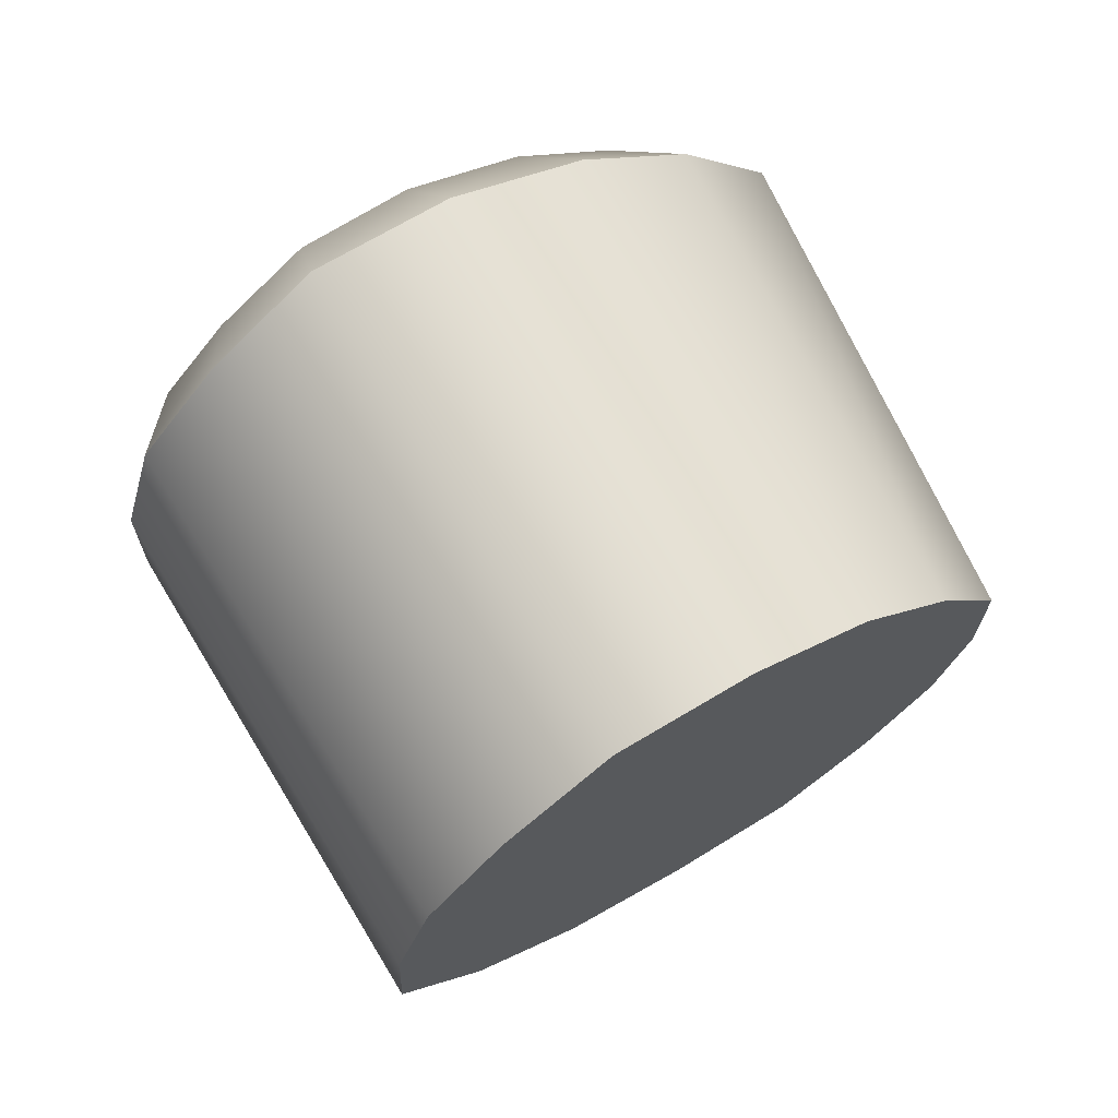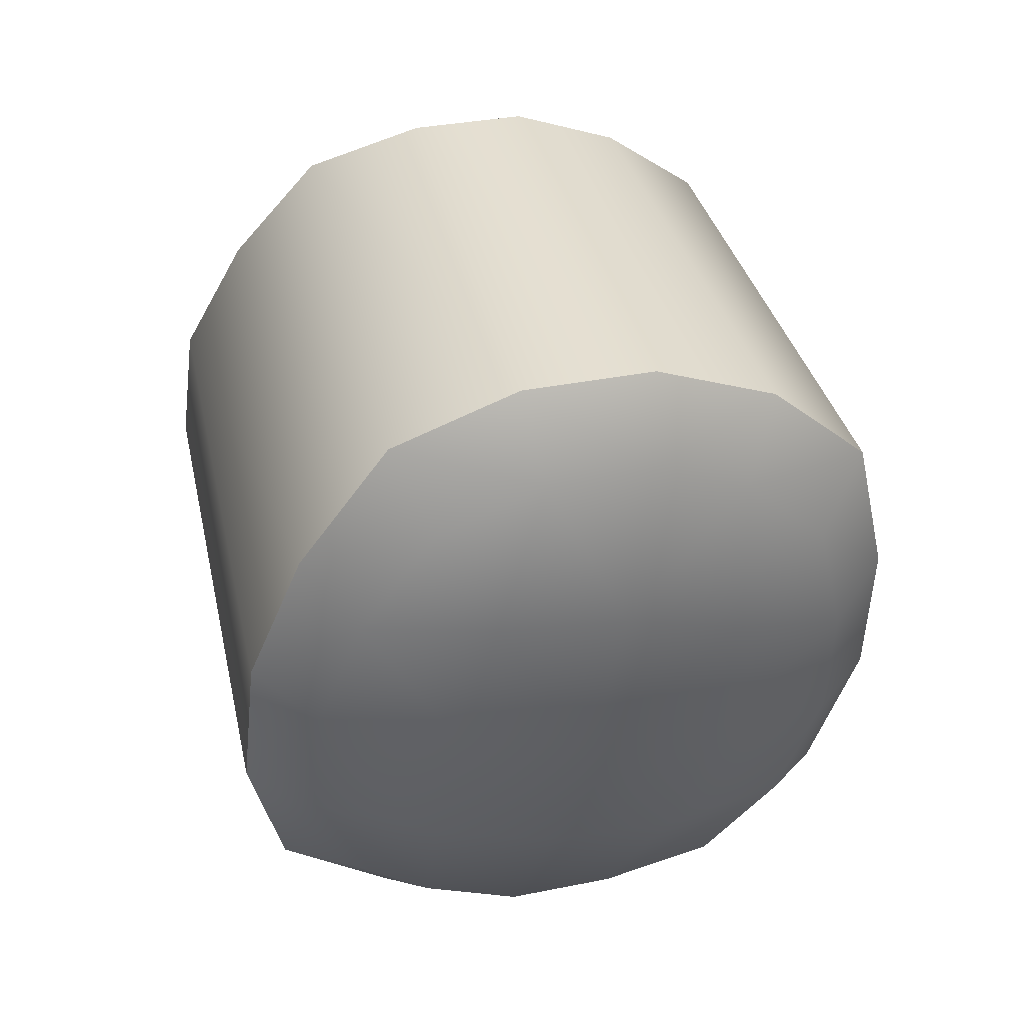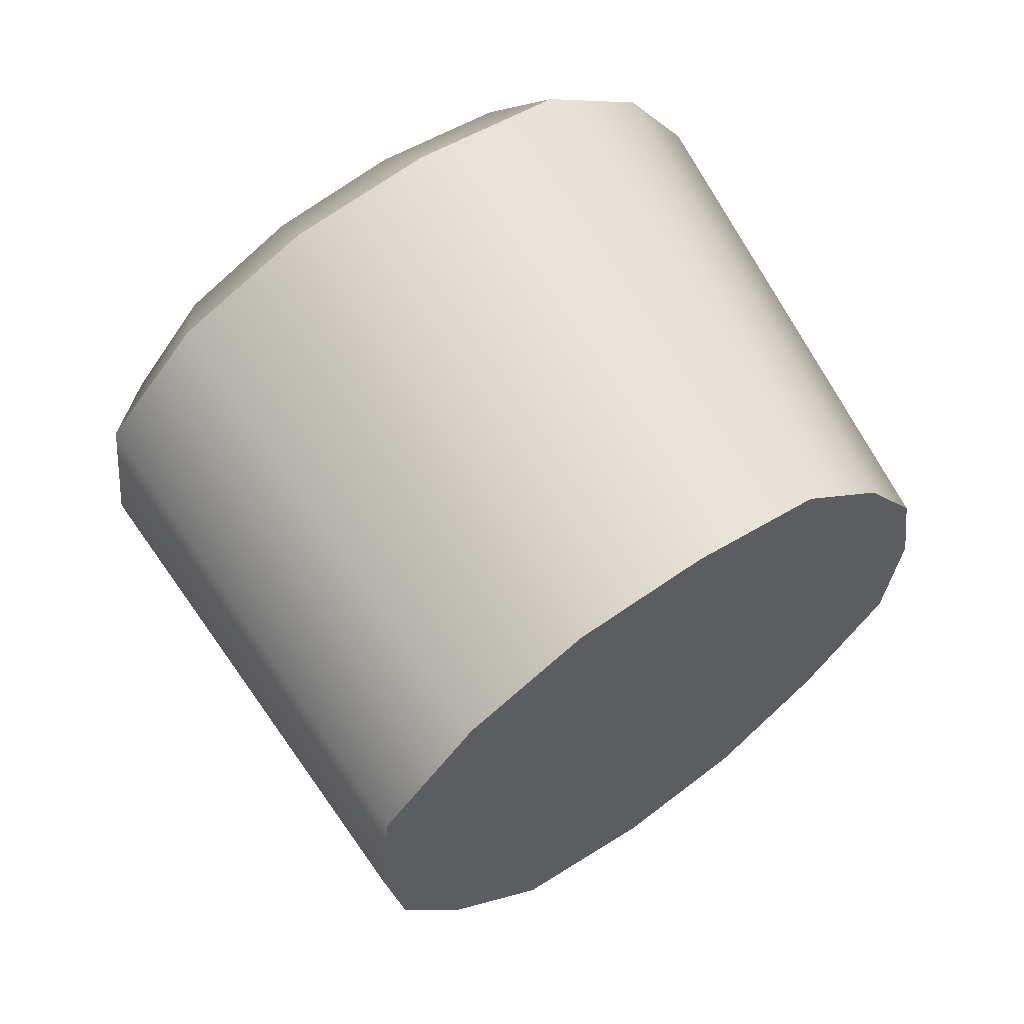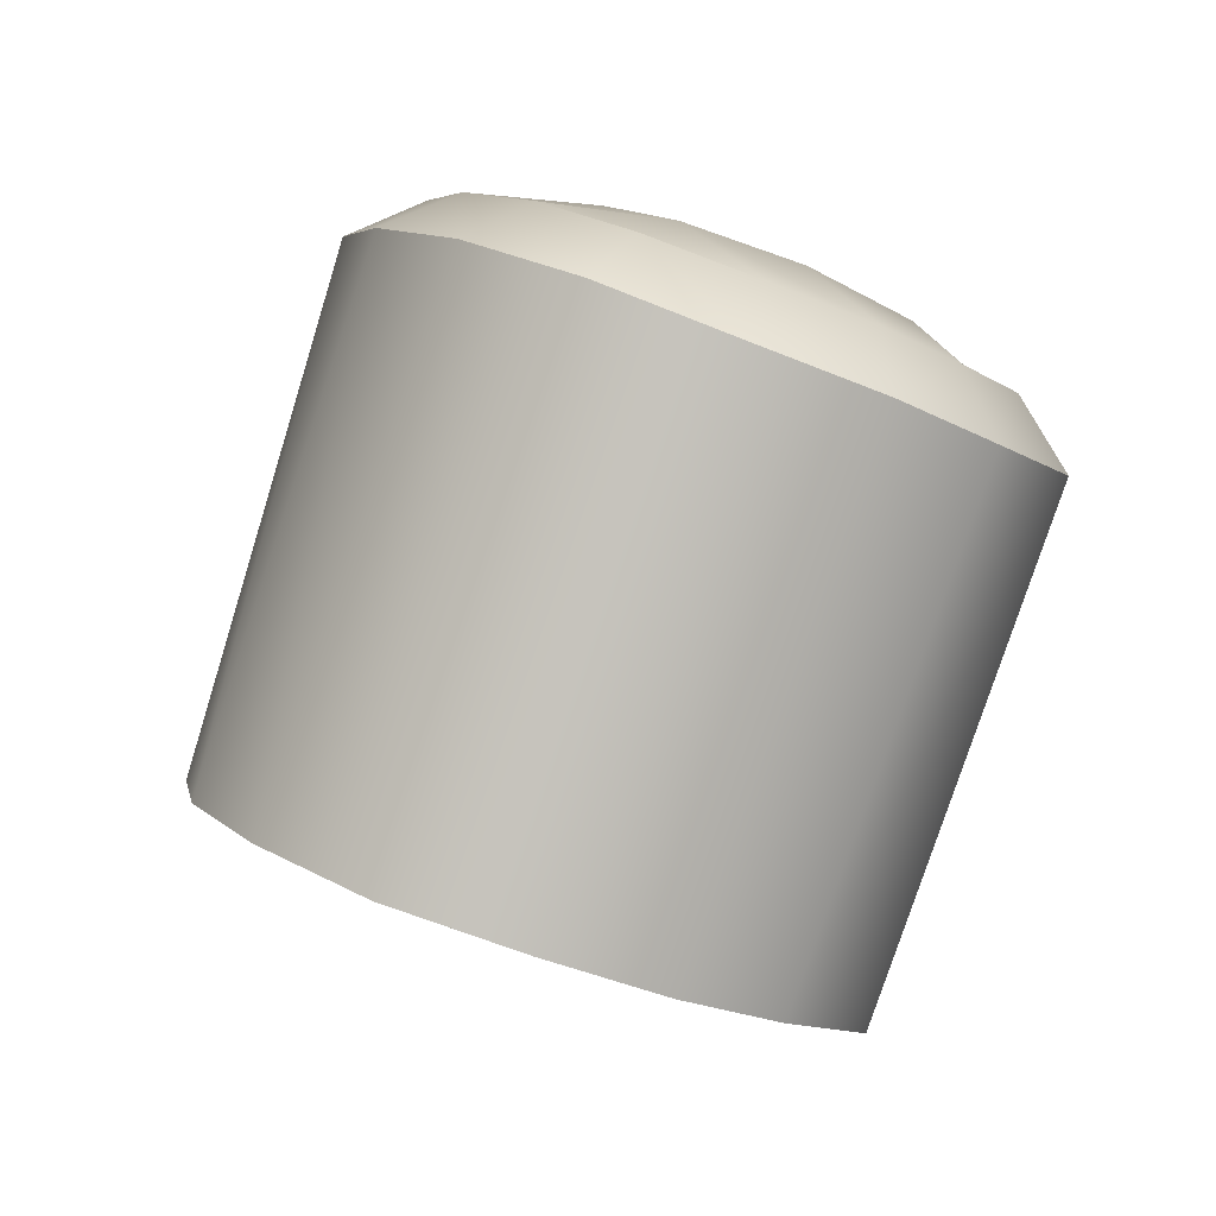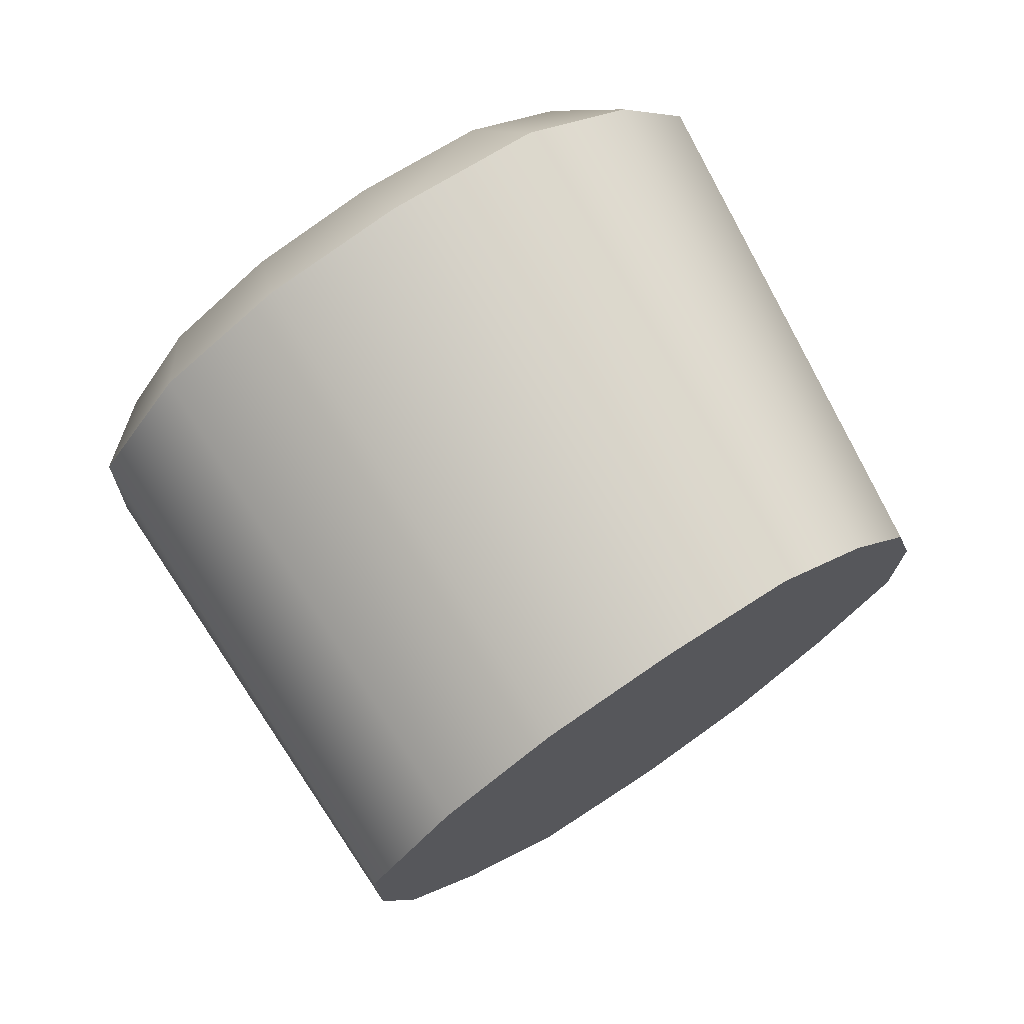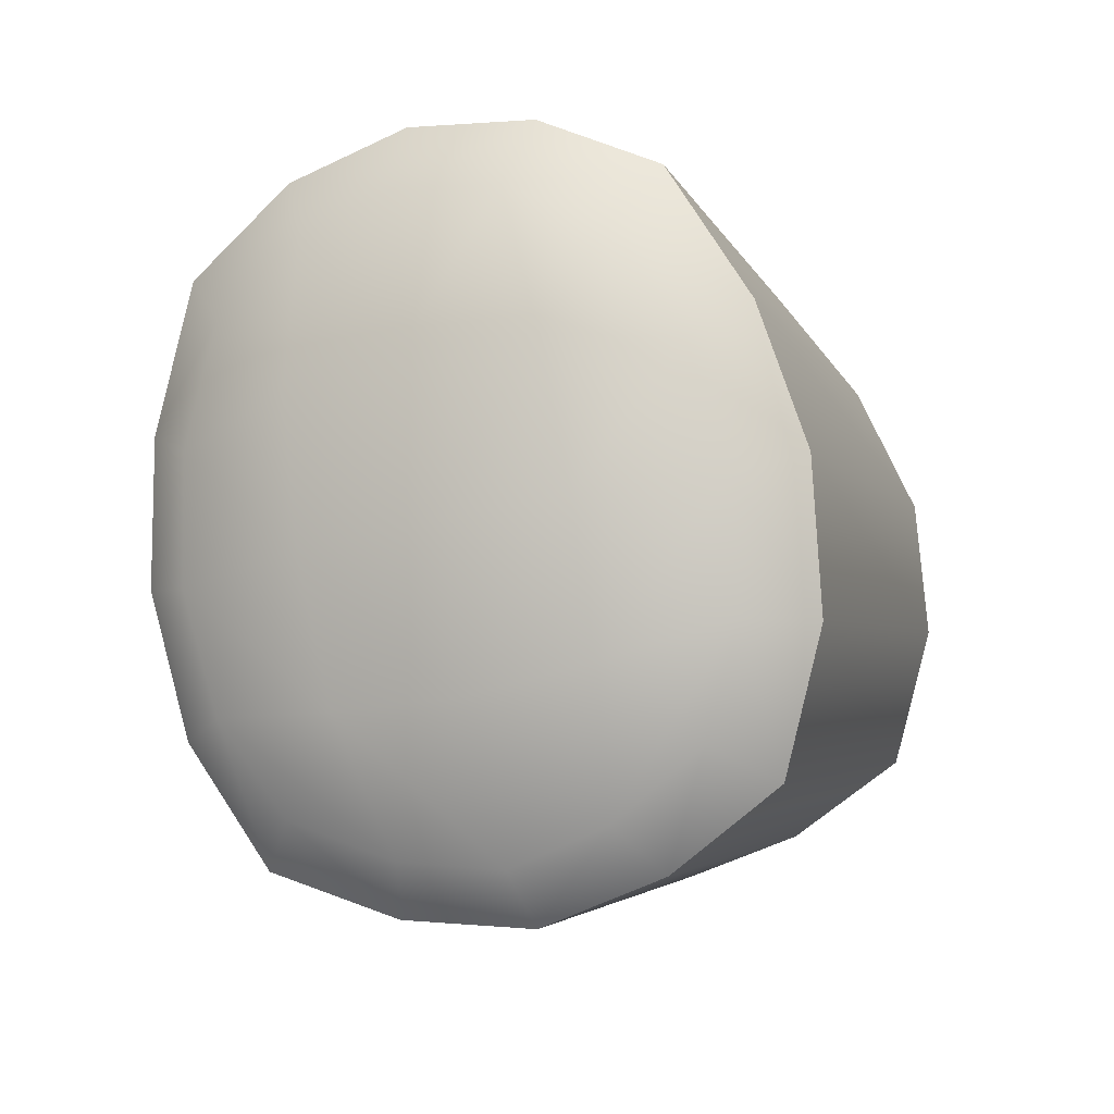
<metadata>
{"format":"obj","ext":"obj","renderer":"f3d","projection":"perspective","resolution":1024,"background":"white","views":[{"elev":-36.7,"azim":-116.7,"up":"+Y"},{"elev":9.4,"azim":164.5,"up":"+Z"},{"elev":-17.5,"azim":-75.9,"up":"+Y"},{"elev":-29.2,"azim":144.4,"up":"+Y"},{"elev":-3.1,"azim":-71.2,"up":"+Y"},{"elev":-39.8,"azim":-157.3,"up":"+Z"}]}
</metadata>
<code>
g Hat_Tall
v -0.2086 1.124 0.07597
v -0.2324 1.531 -0.152
v -0.1329 1.57 -0.09222
v -0.1139 1.156 0.1227
v -0.01876 1.585 -0.06762
v -0.01396 1.17 0.1442
v -0.2615 1.06 -0.01509
v -0.2822 1.46 -0.2636
v -0.2899 0.9888 -0.1149
v -0.2988 1.387 -0.3767
v -0.2736 0.9174 -0.2148
v -0.2766 1.311 -0.4898
v -0.2115 0.8495 -0.3086
v -0.2136 1.24 -0.5854
v -0.0956 0.8202 -0.3474
v -0.09957 1.206 -0.6257
v 0.01889 0.8098 -0.3597
v 0.02149 1.195 -0.6409
v 0.08814 1.16 0.1328
v 0.09796 1.577 -0.08126
v 0.1883 1.132 0.09579
v 0.205 1.546 -0.1312
v 0.2527 1.071 0.01059
v 0.2697 1.479 -0.2374
v 0.2939 1.001 -0.08578
v 0.3018 1.407 -0.3482
v 0.2906 0.9294 -0.1866
v 0.2955 1.33 -0.4627
v 0.2412 0.8592 -0.286
v 0.2468 1.255 -0.5636
v 0.131 0.8251 -0.3361
v 0.1396 1.214 -0.6144
v 0.01889 0.8098 -0.3597
v 0.02149 1.195 -0.6409
v -0.1892 1.547 -0.2225
v -0.2305 1.488 -0.3154
v -0.1202 1.531 -0.305
v -0.1059 1.579 -0.1712
v -0.006896 1.547 -0.2909
v -0.01508 1.592 -0.1505
v -0.1187 1.462 -0.4222
v -0.2426 1.425 -0.4126
v 0.001744 1.473 -0.4207
v -0.1064 1.38 -0.5289
v -0.2221 1.361 -0.5069
v 0.01013 1.384 -0.5342
v -0.07679 1.278 -0.6145
v -0.17 1.306 -0.5798
v 0.01841 1.269 -0.6278
v -0.2324 1.531 -0.152
v -0.1329 1.57 -0.09222
v -0.01876 1.585 -0.06762
v -0.2766 1.311 -0.4898
v -0.2988 1.387 -0.3767
v -0.2822 1.46 -0.2636
v -0.09957 1.206 -0.6257
v -0.2136 1.24 -0.5854
v 0.02149 1.195 -0.6409
v 0.1256 1.388 -0.5179
v 0.1223 1.47 -0.4108
v 0.2469 1.442 -0.3894
v 0.2215 1.504 -0.2939
v 0.1081 1.539 -0.2942
v 0.1677 1.559 -0.2055
v 0.07796 1.585 -0.1625
v 0.2397 1.377 -0.4849
v 0.1111 1.284 -0.6055
v 0.1986 1.318 -0.5623
v 0.205 1.546 -0.1312
v 0.09796 1.577 -0.08126
v 0.2697 1.479 -0.2374
v 0.3018 1.407 -0.3482
v 0.2955 1.33 -0.4627
v 0.1396 1.214 -0.6144
v 0.2468 1.255 -0.5636
v -0.2115 0.8495 -0.3086
v -0.2736 0.9174 -0.2148
v -0.131 0.9032 -0.2319
v -0.0956 0.8202 -0.3474
v 0.01073 0.8993 -0.2344
v 0.01889 0.8098 -0.3597
v -0.1447 0.9919 -0.1077
v -0.2899 0.9888 -0.1149
v 0.001987 0.9951 -0.1004
v -0.1349 1.077 0.0115
v -0.2615 1.06 -0.01509
v -0.006318 1.086 0.02702
v -0.1139 1.156 0.1227
v -0.2086 1.124 0.07597
v -0.01396 1.17 0.1442
v 0.131 0.8251 -0.3361
v 0.1512 0.9092 -0.2178
v 0.2412 0.8592 -0.286
v 0.2906 0.9294 -0.1866
v 0.1486 0.9982 -0.09304
v 0.2939 1.001 -0.08578
v 0.1234 1.082 0.0244
v 0.2527 1.071 0.01059
v 0.08814 1.16 0.1328
v 0.1883 1.132 0.09579
g Hat_Tall_0
f 3 2 1
f 4 3 1
f 5 3 4
f 6 5 4
f 1 2 7
f 2 8 7
f 7 8 9
f 8 10 9
f 9 10 11
f 10 12 11
f 11 12 13
f 12 14 13
f 15 13 14
f 16 15 14
f 17 15 16
f 18 17 16
f 5 6 19
f 20 5 19
f 20 19 21
f 22 20 21
f 22 21 23
f 24 22 23
f 24 23 25
f 26 24 25
f 26 25 27
f 28 26 27
f 28 27 29
f 30 28 29
f 29 31 30
f 31 32 30
f 31 33 32
f 33 34 32
f 37 36 35
f 38 37 35
f 39 37 38
f 40 39 38
f 37 41 36
f 41 42 36
f 43 41 37
f 39 43 37
f 41 44 42
f 44 45 42
f 46 44 41
f 43 46 41
f 44 47 45
f 47 48 45
f 49 47 44
f 46 49 44
f 38 35 50
f 51 38 50
f 40 38 51
f 52 40 51
f 42 45 53
f 54 42 53
f 36 42 54
f 55 36 54
f 35 36 55
f 50 35 55
f 48 47 56
f 57 48 56
f 45 48 57
f 53 45 57
f 47 49 58
f 56 47 58
f 49 46 59
f 59 46 60
f 59 60 61
f 61 60 62
f 60 63 62
f 62 63 64
f 63 65 64
f 63 39 65
f 39 40 65
f 43 39 63
f 60 43 63
f 46 43 60
f 66 59 61
f 67 59 66
f 68 67 66
f 67 49 59
f 49 67 58
f 64 65 69
f 65 70 69
f 65 40 70
f 64 69 71
f 62 64 71
f 40 52 70
f 62 71 72
f 61 62 72
f 61 72 73
f 66 61 73
f 67 68 74
f 68 75 74
f 66 73 75
f 68 66 75
f 67 74 58
f 78 77 76
f 79 78 76
f 80 78 79
f 81 80 79
f 78 82 77
f 82 83 77
f 84 82 78
f 80 84 78
f 82 85 83
f 85 86 83
f 87 85 82
f 84 87 82
f 85 88 86
f 88 89 86
f 90 88 85
f 87 90 85
f 80 81 91
f 92 80 91
f 84 80 92
f 92 91 93
f 94 92 93
f 95 92 94
f 95 84 92
f 87 84 95
f 96 95 94
f 97 95 96
f 97 87 95
f 90 87 97
f 98 97 96
f 99 97 98
f 99 90 97
f 100 99 98

</code>
